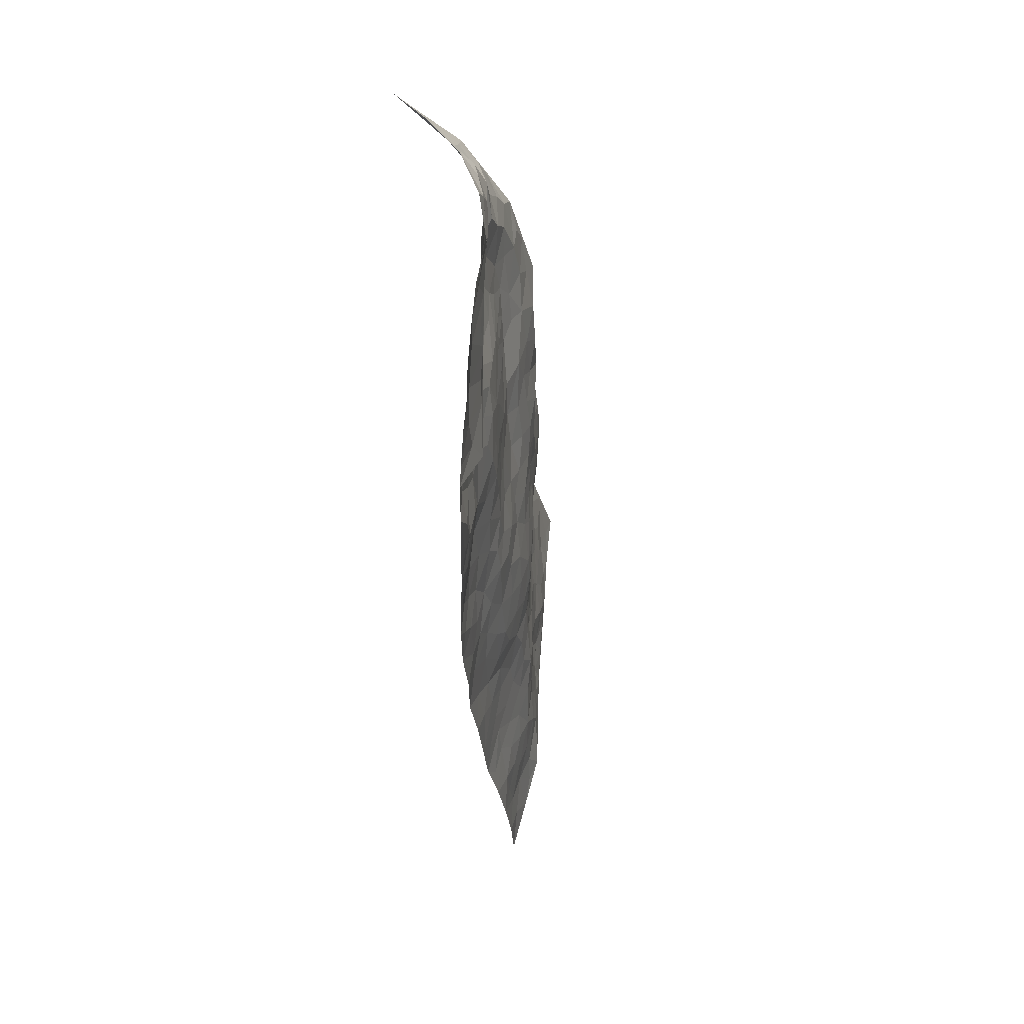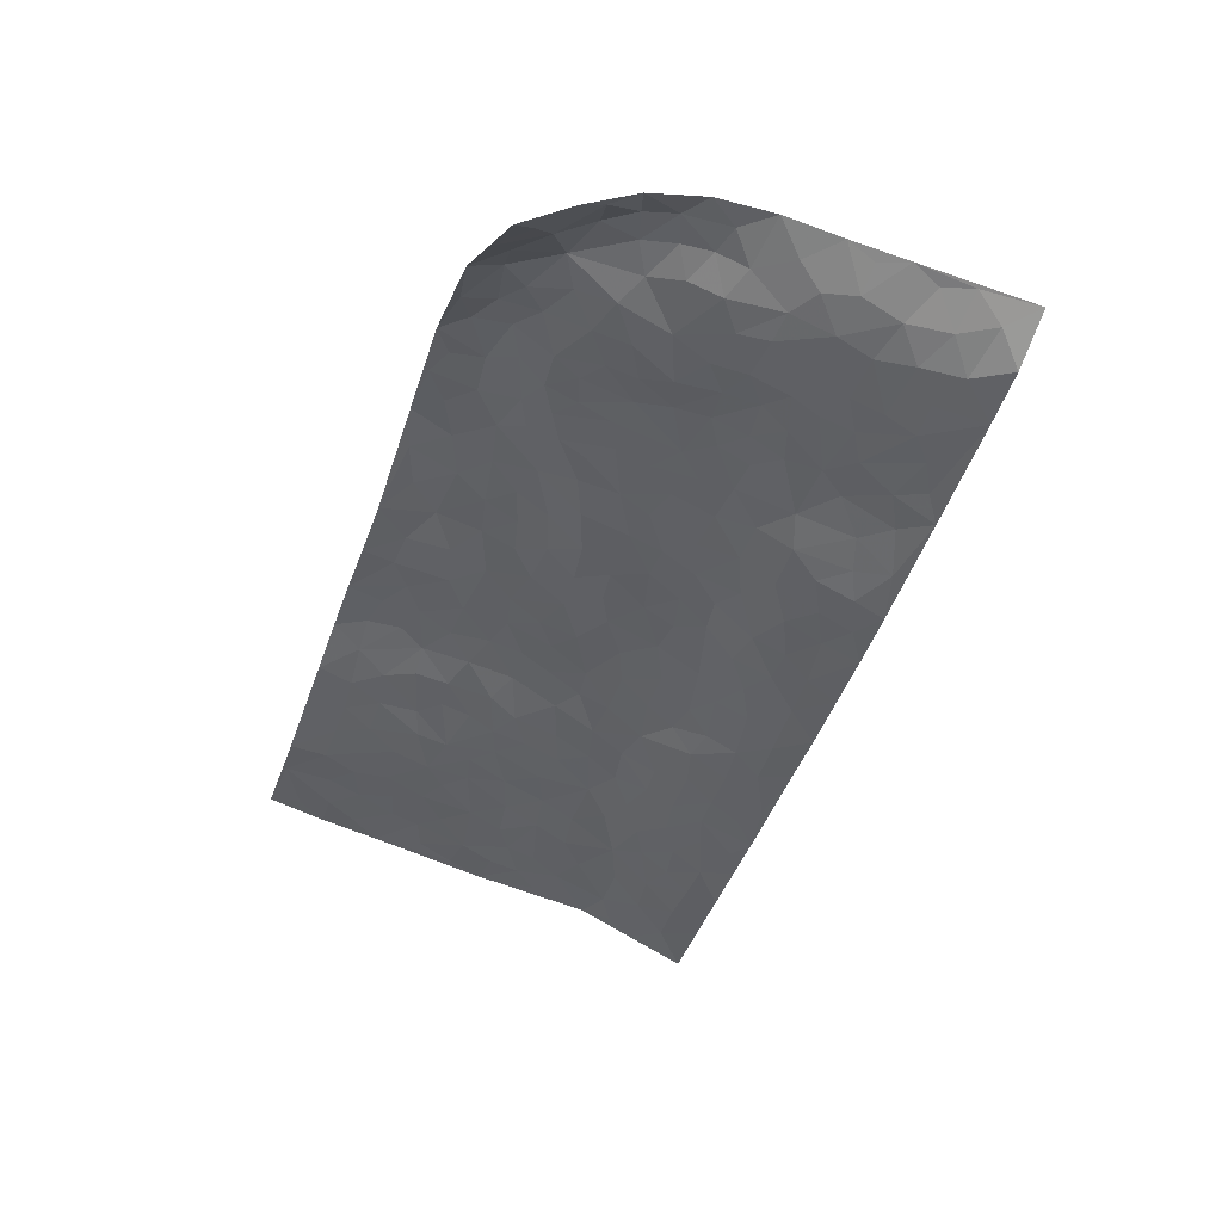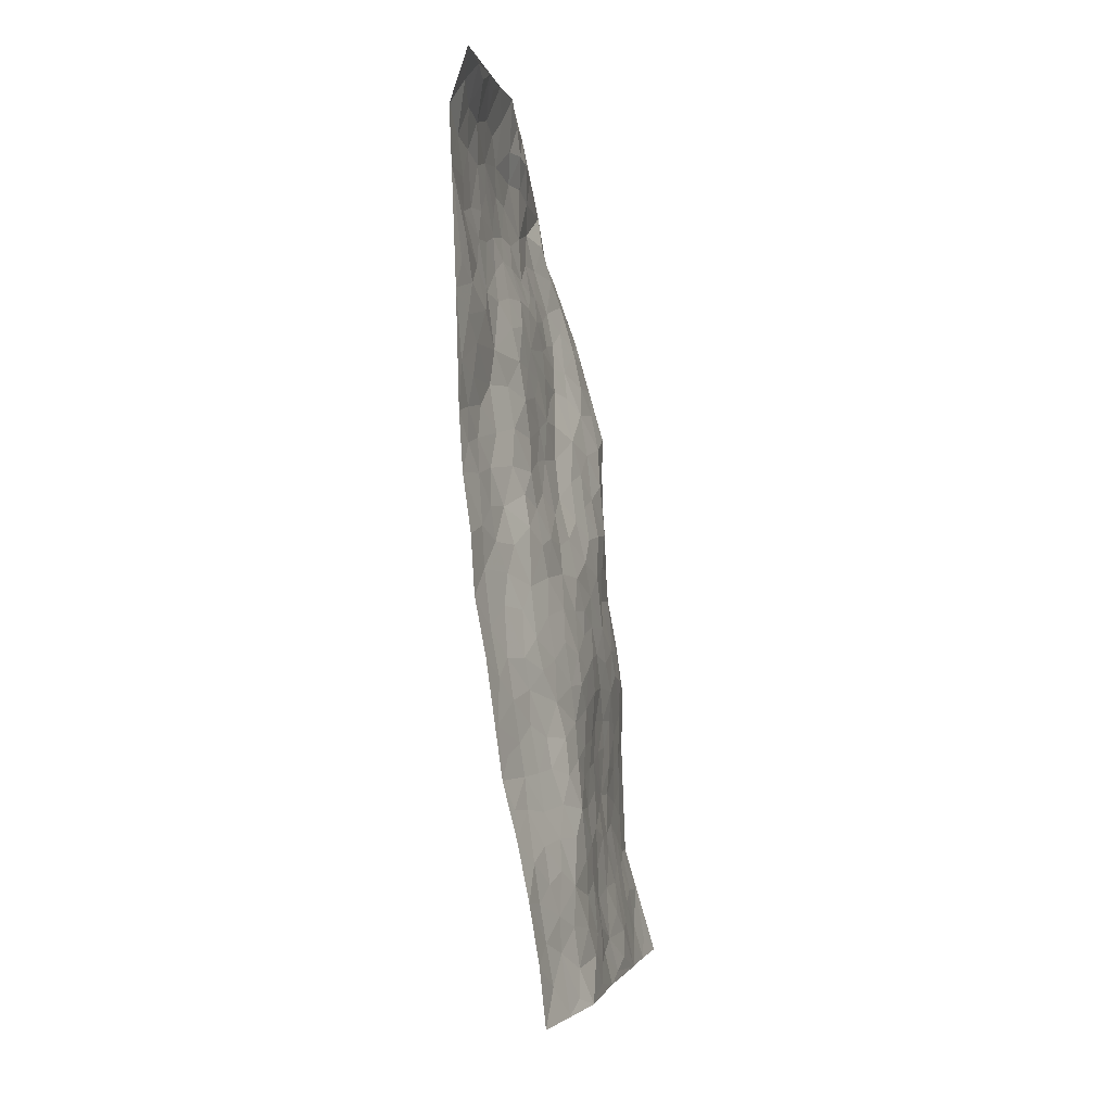
<metadata>
{"format":"obj","ext":"obj","renderer":"f3d","projection":"perspective","resolution":1024,"background":"white","views":[{"elev":41.6,"azim":81.4,"up":"+Y"},{"elev":41.2,"azim":-2.8,"up":"+Y"},{"elev":-20.2,"azim":90.6,"up":"+Y"}]}
</metadata>
<code>
v 1.436 0.9814 0.307
v 2.364 0.7466 0.2498
v 0.857 -0.8023 -0.146
v 1.762 -1.132 0.09852
v 1.739 0.7631 0.162
v 1.898 0.9036 0.1748
v 1.728 0.8317 0.1472
v 1.156 0.1266 -0.01987
v 1.66 0.9683 0.1973
v 1.728 0.8994 0.157
v 1.354 0.8025 0.1546
v 1.547 0.9788 0.248
v 1.619 0.7113 0.1491
v 1.395 0.892 0.2318
v 1.657 0.8373 0.1398
v 1.292 0.592 0.03734
v 1.597 0.9562 0.2122
v 1.395 0.3553 0.025
v 1.668 0.7655 0.1473
v 1.506 0.8856 0.1894
v 1.474 0.9357 0.2482
v 1.432 0.8423 0.1692
v 1.457 0.7239 0.1069
v 1.42 0.7844 0.126
v 1.588 0.8896 0.1569
v 1.659 0.9071 0.1587
v 1.53 0.8028 0.1233
v 1.542 0.7199 0.1141
v 1.849 0.7979 0.1814
v 1.779 0.9413 0.1728
v 2.284 0.5187 0.2838
v 1.505 0.5668 0.1031
v 1.222 -0.1698 -0.04493
v 2.13 0.8251 0.2148
v 1.617 0.353 0.1057
v 2.069 0.6394 0.2418
v 2.147 0.6318 0.2589
v 1.721 0.5414 0.1574
v 1.879 0.51 0.1931
v 2.206 0.2824 0.2756
v 2.064 0.8238 0.2109
v 1.855 0.5815 0.1979
v 1.952 0.2632 0.2069
v 1.551 0.5228 0.1121
v 1.487 0.4928 0.08906
v 1.442 0.5472 0.07231
v 1.866 0.3557 0.172
v 1.772 0.3011 0.14
v 1.542 -0.1802 0.03849
v 1.451 0.3752 0.05725
v 1.773 0.1352 0.1345
v 1.839 0.2878 0.1569
v 1.297 0.3981 -0.001041
v 1.982 0.5032 0.2245
v 1.443 0.442 0.06185
v 1.971 0.7665 0.2159
v 1.486 0.05371 0.03641
v 1.452 -0.03407 0.01543
v 1.484 -0.299 0.01025
v 1.684 0.04313 0.109
v 1.709 0.1088 0.1201
v 1.704 -0.16 0.0965
v 1.646 0.6198 0.1503
v 1.89 0.6619 0.2098
v 2.178 0.7798 0.2273
v 1.431 0.6191 0.07161
v 1.271 0.4737 0.006135
v 1.805 0.74 0.1849
v 1.487 0.6596 0.09313
v 1.339 0.6957 0.09362
v 1.231 0.3615 -0.02804
v 1.407 0.683 0.08336
v 1.356 0.6293 0.05933
v 1.312 0.5268 0.02427
v 1.379 0.5248 0.04098
v 2.041 0.764 0.2256
v 2.244 0.7785 0.2341
v 1.827 0.6703 0.1942
v 2.052 -0.1895 0.2464
v 2.002 0.6829 0.2299
v 1.598 0.5619 0.1289
v 1.722 0.4714 0.1401
v 1.676 -0.05932 0.09068
v 1.609 0.02128 0.08236
v 1.538 -0.008571 0.05211
v 1.314 0.2066 -0.02064
v 1.928 0.4602 0.208
v 1.934 0.824 0.1969
v 1.996 0.61 0.2267
v 1.55 0.4602 0.1026
v 1.573 0.6428 0.1317
v 1.926 0.3896 0.2009
v 1.645 0.1383 0.1047
v 1.627 0.2394 0.1007
v 1.931 0.5414 0.2124
v 1.268 0.1016 -0.03105
v 1.741 0.3631 0.1345
v 1.512 0.3621 0.085
v 1.683 0.1973 0.1161
v 1.552 0.1775 0.08248
v 2.014 0.8644 0.1972
v 1.924 0.6051 0.2129
v 1.916 0.722 0.2099
v 1.361 0.4389 0.02392
v 1.792 0.4578 0.1569
v 1.717 0.6497 0.1634
v 1.49 0.1487 0.04697
v 1.429 0.1914 0.02445
v 1.861 0.4295 0.1798
v 1.785 -0.2074 0.1311
v 1.358 0.06397 -0.01453
v 1.429 0.111 0.01708
v 1.422 0.03255 0.006348
v 1.607 0.4213 0.1103
v 1.384 0.2575 0.01042
v 1.783 0.597 0.1801
v 1.658 0.5368 0.1385
v 1.652 0.473 0.1232
v 1.722 0.2554 0.1256
v 1.546 0.2626 0.08297
v 1.683 0.3188 0.1185
v 1.47 0.2579 0.04378
v 1.554 0.0827 0.07377
v 1.809 0.5273 0.1756
v 1.367 0.1532 -0.0001547
v 1.308 0.3032 -0.01624
v 1.5 0.4245 0.08672
v 1.823 0.8732 0.1656
v 1.789 0.8205 0.1593
v 1.517 -0.09381 0.0341
v 1.313 -0.1461 -0.02343
v 1.604 -0.115 0.06658
v 1.595 -0.04594 0.07092
v 1.468 -0.155 0.01742
v 1.369 -0.7864 -0.01106
v 1.49 -0.2194 0.01875
v 1.364 -0.2255 -0.01009
v 1.629 -0.2048 0.06304
v 2.011 -0.3075 0.2393
v 1.806 0.2117 0.1441
v 1.818 -0.559 0.1522
v 1.903 -0.6602 0.1841
v 1.921 0.0857 0.2022
v 1.949 -0.09052 0.2107
v 1.562 0.3231 0.09369
v 1.805 0.3881 0.152
v 1.227 0.182 -0.02756
v 1.224 0.2719 -0.026
v 1.117 0.009354 -0.03196
v 1.924 -0.158 0.2014
v 1.798 -0.07818 0.1342
v 1.206 -0.3371 -0.03906
v 1.318 -0.2897 -0.01785
v 1.459 -0.6049 0.01232
v 1.499 -0.5475 0.01949
v 1.138 -0.3497 -0.05047
v 1.203 -0.4436 -0.03714
v 1.362 -0.3822 -0.005815
v 1.734 -0.0969 0.1081
v 1.744 -0.01483 0.1205
v 1.859 0.03666 0.1695
v 1.811 -0.009299 0.1444
v 1.885 -0.06566 0.1865
v 1.772 0.05727 0.1319
v 1.849 -0.138 0.1648
v 1.977 -0.425 0.2168
v 1.993 -0.1484 0.2263
v 1.995 0.1182 0.2324
v 2.004 0.04014 0.2368
v 1.95 0.1835 0.216
v 2.127 0.04667 0.2699
v 1.854 0.1255 0.1664
v 1.883 0.2104 0.1805
v 1.941 -0.001138 0.2126
v 2.088 -0.07103 0.2627
v 1.769 -0.3176 0.1196
v 1.713 -0.2498 0.09606
v 1.605 -0.3731 0.04739
v 1.561 -0.2869 0.03179
v 1.685 -0.3378 0.08122
v 1.702 -0.5148 0.09851
v 1.673 -0.4291 0.07797
v 1.737 -0.3785 0.1062
v 1.966 -0.2328 0.2221
v 1.872 -0.2089 0.1779
v 1.882 -0.2839 0.1837
v 1.863 -0.3896 0.1771
v 1.774 -0.4319 0.1336
v 1.634 -0.2825 0.06011
v 2.207 0.6987 0.2551
v 2.097 0.5236 0.253
v 2.117 0.7154 0.2418
v 2.321 0.6372 0.2887
v 2.289 0.7137 0.2592
v 2.234 0.6152 0.2755
v 2.177 0.5517 0.2665
v 2.181 0.4158 0.2583
v 2.156 0.4831 0.2648
v 2.033 0.5504 0.2352
v 2.058 0.4073 0.2406
v 2.046 0.4767 0.2385
v 2.125 0.3336 0.2466
v 2.066 0.2254 0.2379
v 2.19 0.3481 0.2649
v 2.033 0.3156 0.2225
v 2.136 0.2566 0.2537
v 2.136 0.1517 0.2655
v 1.995 0.3775 0.222
v 2.063 0.15 0.2452
v 2.069 0.08164 0.2547
v 1.819 -0.2709 0.1477
v 1.805 -0.3714 0.1434
v 1.933 -0.3496 0.2094
v 1.769 -0.5067 0.1315
v 1.845 -0.4754 0.1648
v 1.922 -0.551 0.1933
v 1.909 -0.4472 0.192
v 1.873 -0.5976 0.1733
v 1.496 -0.392 0.01499
v 1.547 -0.3508 0.02484
v 1.565 -0.5263 0.03303
v 1.634 -0.4964 0.05907
v 1.574 -0.4466 0.03854
v 1.223 -0.2694 -0.04295
v 1.315 -0.438 -0.01252
v 1.497 -0.477 0.01861
v 1.409 -0.3263 -0.004475
v 2.014 -0.04292 0.2333
v 2.071 0.0006887 0.2532
v 1.181 -0.2198 -0.05375
v 0.9748 -0.4608 -0.07262
v 1.403 -0.1694 0.0008875
v 1.43 -0.2528 2.685e-05
v 1.201 -0.5082 -0.03283
v 1.839 -0.8949 0.131
v 1.086 -0.8847 -0.09201
v 1.741 -0.6019 0.1143
v 1.384 -0.7131 -0.008611
v 1.686 -0.5772 0.08845
v 1.315 -0.9654 -0.03937
v 1.218 -0.6048 -0.03092
v 1.43 -0.5074 0.007776
v 1.202 -0.7132 -0.0492
v 1.365 -0.5403 -0.004726
v 1.002 -0.3394 -0.07026
v 1.363 -0.03698 -0.01231
v 1.068 -0.3785 -0.06157
v 1.41 -0.101 0.003611
v 1.273 -0.3543 -0.02305
v 1.131 -0.7895 -0.07401
v 1.384 -0.6316 -0.005827
v 1.049 -0.4499 -0.06222
v 1.411 -0.4362 0.002859
v 1.31 -0.5704 -0.01385
v 1.284 -0.2193 -0.03101
v 1.258 -0.415 -0.02536
v 1.147 -0.1487 -0.05718
v 1.043 -0.2227 -0.07411
v 1.08 -0.1063 -0.05804
v 1.2 -0.09972 -0.04407
v 1.293 0.01008 -0.02417
v 1.287 -0.06998 -0.02316
v 1.099 -0.5038 -0.05035
v 1.306 -0.7482 -0.02886
v 1.126 -0.6566 -0.05567
v 1.024 -0.5193 -0.06413
v 1.303 -0.6333 -0.0217
v 1.246 -0.6654 -0.03443
v 1.185 -0.8203 -0.06867
v 1.45 -0.7649 0.0007795
v 1.072 -0.5794 -0.05561
v 1.055 -0.6486 -0.06704
v 1.237 -0.7904 -0.05259
v 1.189 -0.882 -0.06826
v 1.286 -0.8577 -0.03457
v 1.262 -0.5275 -0.01794
v 0.9976 -0.6884 -0.08632
v 1.112 -0.2089 -0.06634
v 1.091 -0.286 -0.06368
v 1.205 0.03594 -0.03417
v 1.178 -0.03091 -0.03833
v 1.548 -1.046 0.001976
v 0.9975 -0.5964 -0.06917
v 1.149 -0.5666 -0.04135
v 1.252 -0.924 -0.05315
v 1.345 -0.9004 -0.0236
v 1.136 -0.723 -0.06387
v 1.125 -0.4279 -0.04926
v 0.9235 -0.5741 -0.07867
v 1.363 -0.4775 -0.001879
v 0.9243 -0.787 -0.1201
v 0.9707 -0.8441 -0.1165
v 1.061 -0.7308 -0.07822
v 0.9913 -0.7686 -0.09553
v 0.9046 -0.6654 -0.1034
v 1.04 -0.8255 -0.09562
v 1.464 -0.6853 0.003451
v 1.528 -0.7352 0.0154
v 1.565 -0.6341 0.0246
v 1.54 -0.8824 0.01223
v 1.668 -0.7231 0.07048
v 1.438 -0.9851 -0.01619
v 1.512 -0.8105 0.01312
v 1.442 -0.8787 -0.00774
v 1.616 -0.8117 0.03965
v 1.384 -0.8493 -0.01639
v 1.403 -0.9299 -0.01919
v 1.49 -0.9345 -0.003589
v 1.598 -0.7052 0.03704
v 1.645 -0.6442 0.06448
v 1.62 -0.5744 0.05155
v 1.671 -0.9626 0.06839
v 1.732 -0.833 0.0915
v 1.62 -0.8977 0.0419
v 1.595 -0.9795 0.03139
v 1.688 -0.8899 0.07181
v 1.656 -1.087 0.05074
v 1.678 -0.7932 0.06806
v 1.607 -1.045 0.03227
v 1.775 -0.8812 0.1113
v 1.802 -1.013 0.1111
v 1.872 -0.7769 0.1547
v 1.746 -0.9557 0.09889
v 1.722 -1.039 0.08441
v 1.803 -0.8047 0.122
v 1.8 -0.6939 0.1361
v 1.8 -0.6249 0.142
v 1.862 -0.7094 0.16
v 1.727 -0.6806 0.1035
v 1.744 -0.7568 0.1022
f 29 6 128
f 12 21 20
f 26 10 9
f 55 45 46
f 27 19 15
f 26 9 17
f 101 6 88
f 12 1 21
f 7 15 19
f 125 86 96
f 84 123 85
f 129 29 128
f 25 27 15
f 12 20 17
f 73 75 66
f 22 14 11
f 26 17 25
f 9 12 17
f 25 15 26
f 5 129 7
f 52 146 48
f 55 18 50
f 7 19 5
f 20 27 25
f 124 82 105
f 41 76 34
f 20 14 22
f 14 20 21
f 14 21 1
f 24 22 11
f 24 27 22
f 72 66 69
f 69 32 91
f 70 24 11
f 24 23 27
f 17 20 25
f 27 20 22
f 10 15 7
f 10 26 15
f 23 28 27
f 27 13 19
f 28 23 69
f 13 27 28
f 119 121 94
f 10 7 129
f 6 30 128
f 9 10 30
f 36 192 80
f 80 102 89
f 118 81 44
f 64 103 78
f 115 126 86
f 45 32 46
f 91 63 13
f 129 68 29
f 95 87 54
f 95 54 199
f 202 40 204
f 82 97 105
f 29 88 6
f 18 55 104
f 148 126 71
f 38 82 124
f 50 18 122
f 117 82 38
f 5 19 106
f 82 117 118
f 80 64 102
f 127 45 55
f 194 77 190
f 98 35 114
f 39 124 105
f 127 50 98
f 106 19 13
f 66 75 46
f 39 95 42
f 63 117 38
f 95 89 102
f 101 56 76
f 51 140 99
f 18 53 126
f 62 83 132
f 45 127 90
f 112 113 57
f 103 29 68
f 130 85 58
f 109 39 105
f 35 94 121
f 113 246 58
f 151 165 163
f 120 100 94
f 114 127 98
f 192 190 65
f 95 39 87
f 36 191 37
f 67 104 74
f 56 101 88
f 13 63 106
f 192 34 76
f 268 241 243
f 108 115 125
f 93 84 60
f 133 84 85
f 156 288 157
f 101 76 41
f 80 103 64
f 105 97 146
f 99 61 51
f 92 109 47
f 125 96 111
f 158 227 153
f 75 104 55
f 69 66 32
f 81 91 32
f 106 78 68
f 42 64 78
f 77 34 65
f 24 70 72
f 75 73 16
f 16 71 67
f 2 34 77
f 13 28 91
f 103 56 88
f 56 80 76
f 72 69 23
f 11 16 70
f 16 73 70
f 16 67 74
f 115 18 126
f 24 72 23
f 73 72 70
f 16 74 75
f 72 73 66
f 32 45 44
f 84 83 60
f 66 46 32
f 78 106 116
f 117 63 81
f 67 53 104
f 103 68 78
f 69 91 28
f 36 80 89
f 106 38 116
f 106 68 5
f 81 118 117
f 62 132 138
f 32 44 81
f 53 67 71
f 57 58 85
f 123 100 107
f 93 60 61
f 33 230 224
f 8 96 147
f 132 133 130
f 140 48 119
f 93 100 123
f 122 98 50
f 164 60 160
f 53 71 126
f 125 112 108
f 193 194 195
f 75 55 46
f 63 91 81
f 56 103 80
f 196 198 31
f 18 104 53
f 121 48 97
f 38 106 63
f 118 97 82
f 97 35 121
f 51 172 140
f 130 134 49
f 87 39 109
f 288 252 263
f 97 114 35
f 47 43 92
f 57 113 58
f 248 130 58
f 34 101 41
f 114 90 127
f 116 124 42
f 145 94 35
f 118 114 97
f 167 79 175
f 98 145 35
f 85 123 57
f 43 47 52
f 199 36 89
f 42 78 116
f 159 83 62
f 88 29 103
f 74 104 75
f 118 44 90
f 173 140 172
f 42 95 102
f 190 192 37
f 65 190 77
f 89 95 199
f 125 111 112
f 92 87 109
f 18 115 122
f 177 180 176
f 112 57 107
f 109 105 146
f 93 94 100
f 285 286 275
f 96 86 147
f 137 232 131
f 57 123 107
f 87 92 208
f 49 134 136
f 132 130 49
f 161 164 162
f 50 127 55
f 122 108 107
f 122 107 100
f 48 140 52
f 118 90 114
f 99 119 94
f 123 84 93
f 36 37 192
f 48 121 119
f 120 122 100
f 39 42 124
f 38 124 116
f 248 58 246
f 44 45 90
f 98 122 120
f 146 52 47
f 94 93 99
f 168 209 170
f 212 183 188
f 202 197 200
f 42 102 64
f 107 108 112
f 99 93 61
f 8 280 96
f 112 111 113
f 125 115 86
f 115 108 122
f 128 30 10
f 5 68 129
f 10 129 128
f 132 49 138
f 83 84 133
f 130 133 85
f 83 133 132
f 248 134 130
f 156 152 224
f 151 110 165
f 212 186 211
f 153 224 249
f 254 251 244
f 246 261 262
f 225 158 249
f 49 136 179
f 185 184 150
f 214 188 181
f 181 188 182
f 161 163 174
f 143 170 172
f 110 211 185
f 184 79 167
f 174 228 169
f 62 110 159
f 163 150 144
f 210 169 229
f 170 143 168
f 176 211 110
f 98 120 145
f 94 145 120
f 48 146 97
f 109 146 47
f 148 86 126
f 147 86 148
f 71 8 148
f 8 147 148
f 244 276 254
f 232 136 134
f 174 143 161
f 60 83 160
f 163 162 151
f 159 160 83
f 261 281 262
f 259 281 149
f 219 220 59
f 246 113 111
f 33 255 131
f 157 256 152
f 137 255 153
f 230 278 279
f 262 260 33
f 154 155 242
f 131 255 137
f 248 131 232
f 281 280 149
f 259 258 278
f 220 179 59
f 159 151 160
f 162 160 151
f 164 61 60
f 228 174 144
f 144 174 163
f 159 110 151
f 161 172 164
f 186 184 185
f 161 162 163
f 61 164 51
f 160 162 164
f 187 217 213
f 150 163 165
f 205 202 200
f 79 184 139
f 170 43 173
f 174 169 143
f 161 143 172
f 167 144 150
f 176 180 183
f 172 170 173
f 223 226 221
f 185 150 165
f 99 140 119
f 207 206 203
f 172 51 164
f 43 52 173
f 173 52 140
f 167 175 228
f 228 229 169
f 210 168 169
f 177 110 62
f 189 138 179
f 62 138 177
f 136 232 233
f 181 182 222
f 150 184 167
f 178 180 189
f 49 179 138
f 177 138 189
f 180 178 182
f 178 179 220
f 307 308 304
f 222 223 221
f 215 187 188
f 176 183 212
f 187 213 186
f 214 215 188
f 185 211 186
f 237 181 239
f 182 188 183
f 110 185 165
f 216 215 141
f 211 176 212
f 182 183 180
f 176 110 177
f 213 184 186
f 178 189 179
f 177 189 180
f 195 190 37
f 197 198 200
f 195 194 190
f 34 192 65
f 80 192 76
f 37 196 195
f 194 2 77
f 193 2 194
f 196 37 191
f 31 193 195
f 198 196 191
f 31 195 196
f 199 201 191
f 197 204 31
f 198 191 201
f 31 198 197
f 201 199 54
f 36 199 191
f 54 208 201
f 208 43 205
f 208 54 87
f 198 201 200
f 206 205 203
f 43 170 203
f 210 207 209
f 40 202 206
f 31 204 40
f 197 202 204
f 208 205 200
f 43 203 205
f 205 206 202
f 203 209 207
f 171 40 207
f 40 206 207
f 208 200 201
f 43 208 92
f 170 209 203
f 168 143 169
f 207 210 171
f 168 210 209
f 188 187 212
f 212 187 186
f 166 139 213
f 184 213 139
f 237 214 181
f 215 214 141
f 216 141 218
f 213 217 166
f 142 166 216
f 217 216 166
f 187 215 217
f 216 217 215
f 237 141 214
f 142 216 218
f 223 222 182
f 179 136 59
f 223 220 219
f 267 238 251
f 237 327 141
f 223 182 178
f 158 290 253
f 220 223 178
f 59 233 227
f 233 59 136
f 248 246 131
f 153 249 158
f 251 254 267
f 223 219 226
f 111 261 246
f 297 251 238
f 276 256 157
f 167 228 144
f 229 228 175
f 175 171 229
f 229 171 210
f 260 257 33
f 265 271 272
f 266 289 283
f 269 243 250
f 249 224 152
f 266 283 271
f 227 233 137
f 253 227 158
f 325 313 320
f 135 264 275
f 310 329 239
f 270 298 297
f 249 256 225
f 275 273 269
f 311 222 221
f 155 154 299
f 234 276 157
f 310 311 299
f 222 239 181
f 221 226 155
f 266 263 252
f 242 290 244
f 264 273 275
f 273 264 243
f 242 244 154
f 276 290 225
f 288 234 157
f 240 282 302
f 275 286 306
f 225 290 158
f 234 263 284
f 241 254 276
f 233 232 137
f 137 153 227
f 264 135 238
f 244 251 154
f 260 259 257
f 227 253 219
f 33 224 255
f 154 297 299
f 240 302 307
f 297 154 251
f 264 268 243
f 253 226 219
f 271 284 263
f 277 294 293
f 290 242 253
f 241 234 284
f 59 227 219
f 242 155 226
f 252 245 231
f 157 152 156
f 257 230 33
f 152 256 249
f 278 230 257
f 262 33 131
f 224 153 255
f 259 278 257
f 134 248 232
f 230 279 224
f 96 261 111
f 261 96 280
f 280 281 261
f 246 262 131
f 252 247 245
f 268 267 241
f 283 277 272
f 288 247 252
f 275 274 285
f 295 291 294
f 267 268 264
f 263 234 288
f 309 310 299
f 290 276 244
f 283 272 271
f 267 254 241
f 265 243 241
f 236 240 285
f 297 238 270
f 303 305 298
f 241 276 234
f 221 155 299
f 272 277 293
f 250 243 287
f 286 285 240
f 284 271 265
f 271 263 266
f 295 3 291
f 225 256 276
f 241 284 265
f 289 266 231
f 3 292 291
f 321 235 323
f 293 294 296
f 279 278 258
f 245 279 258
f 279 156 224
f 260 281 259
f 280 8 149
f 262 281 260
f 231 266 252
f 267 264 238
f 306 304 270
f 283 289 295
f 243 269 273
f 236 269 250
f 294 292 296
f 274 236 285
f 269 274 275
f 250 287 293
f 245 289 231
f 236 274 269
f 156 279 247
f 242 226 253
f 247 279 245
f 243 265 287
f 288 156 247
f 265 272 293
f 296 292 236
f 293 287 265
f 295 294 277
f 277 283 295
f 236 250 296
f 289 3 295
f 292 294 291
f 293 296 250
f 300 304 308
f 325 320 235
f 329 330 326
f 270 304 303
f 270 303 298
f 309 305 301
f 135 306 270
f 299 297 298
f 298 309 299
f 238 135 270
f 300 314 305
f 303 300 305
f 304 306 307
f 300 303 304
f 282 319 315
f 322 325 235
f 275 306 135
f 307 306 286
f 240 307 286
f 308 307 302
f 302 282 308
f 308 282 315
f 305 309 298
f 310 309 301
f 310 301 329
f 310 239 311
f 222 311 239
f 299 311 221
f 319 312 315
f 312 323 316
f 301 305 318
f 305 314 316
f 300 308 315
f 316 314 312
f 312 314 315
f 315 314 300
f 323 312 324
f 316 313 318
f 282 4 317
f 330 313 325
f 4 321 324
f 235 320 323
f 282 317 319
f 312 319 317
f 326 325 322
f 316 320 313
f 316 318 305
f 142 218 327
f 327 218 141
f 316 323 320
f 324 312 317
f 4 324 317
f 321 323 324
f 318 313 330
f 328 326 322
f 326 327 329
f 329 327 237
f 326 328 327
f 322 142 328
f 327 328 142
f 329 237 239
f 301 318 330
f 326 330 325
f 330 329 301

</code>
